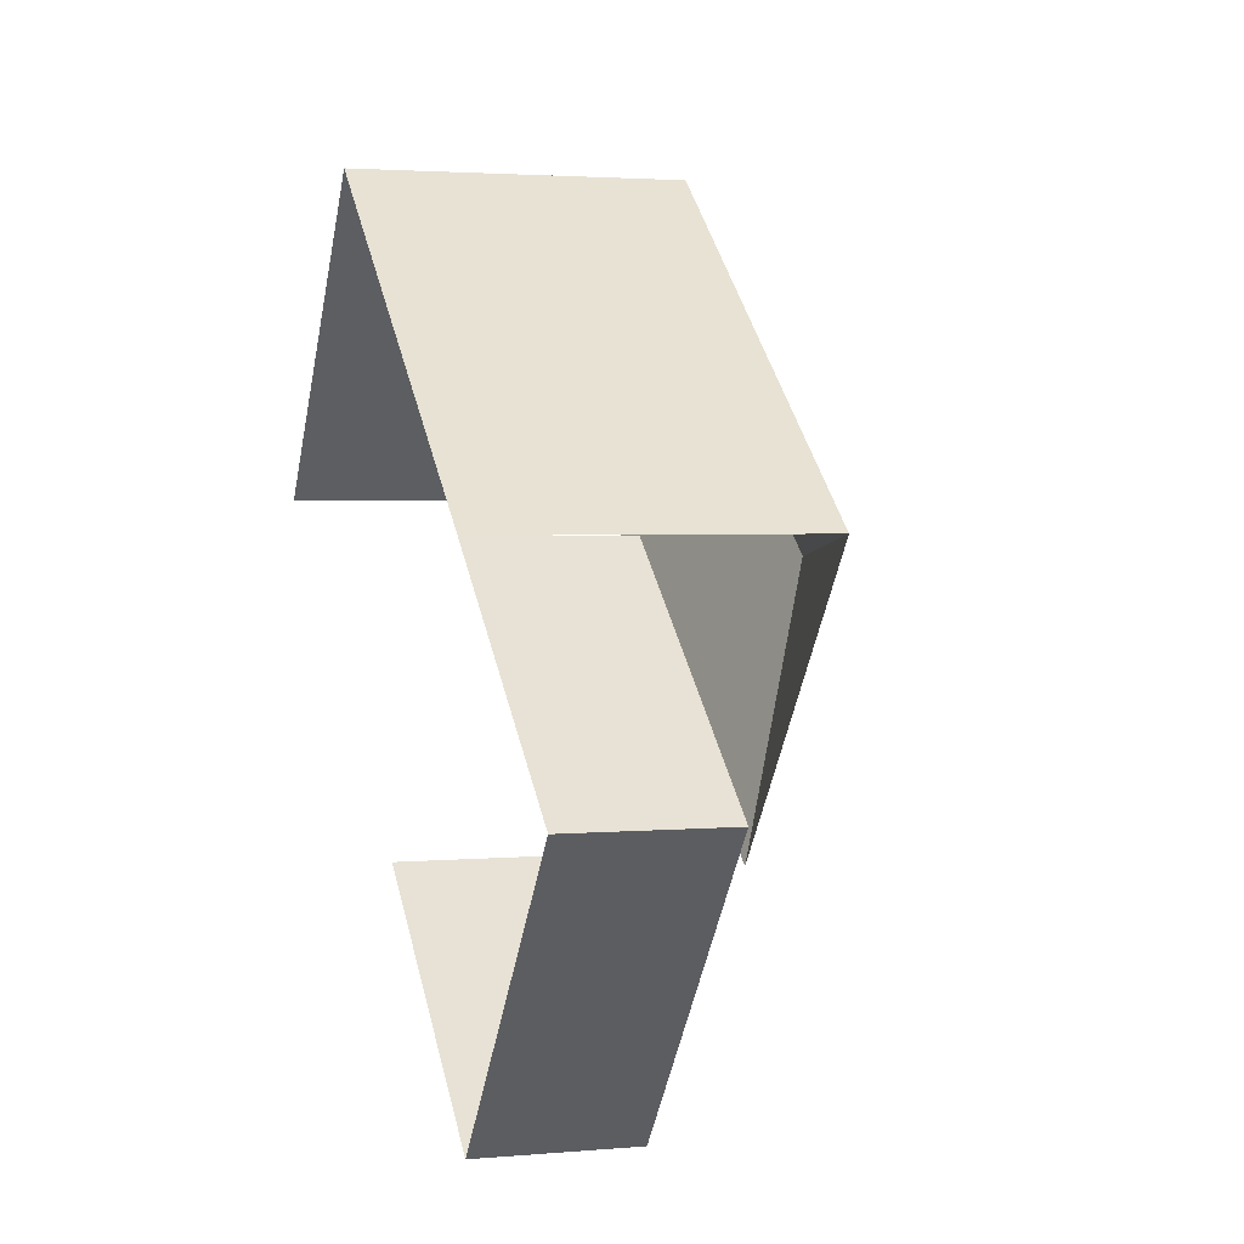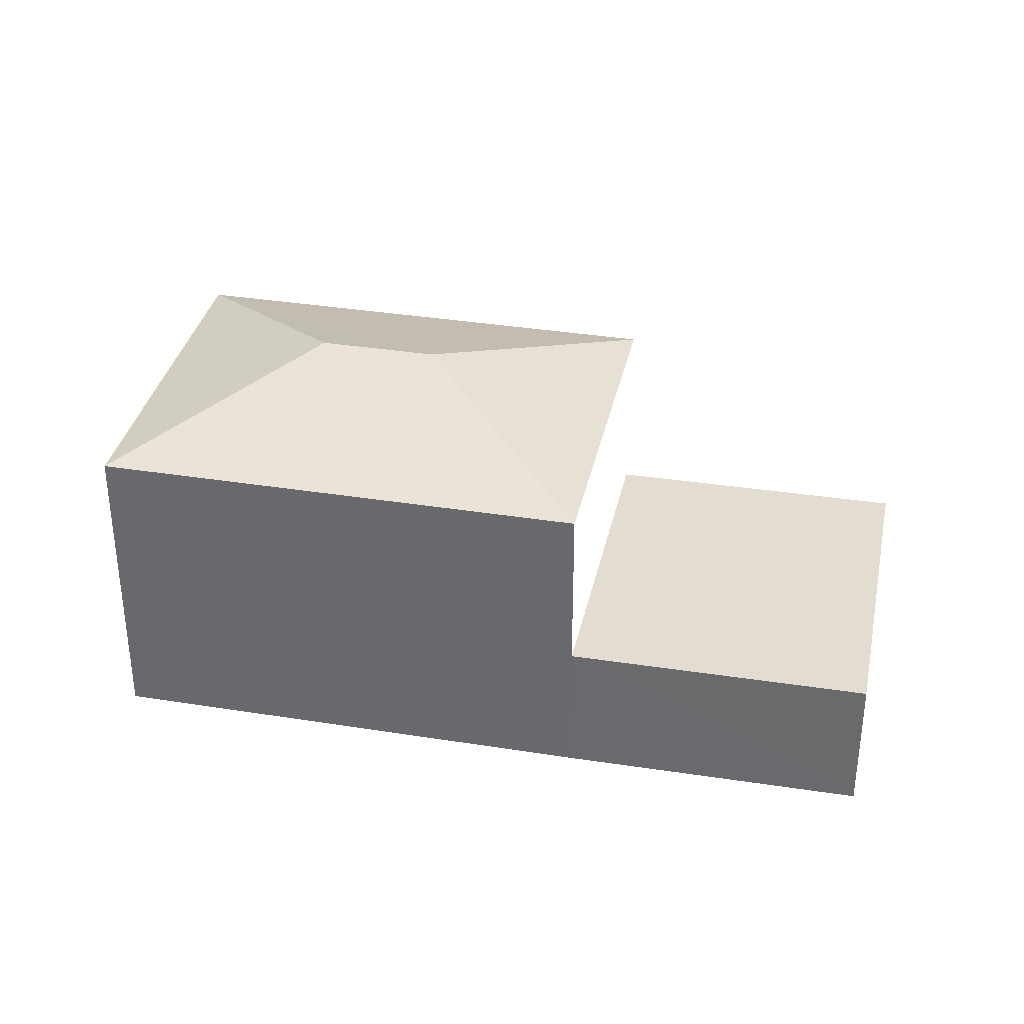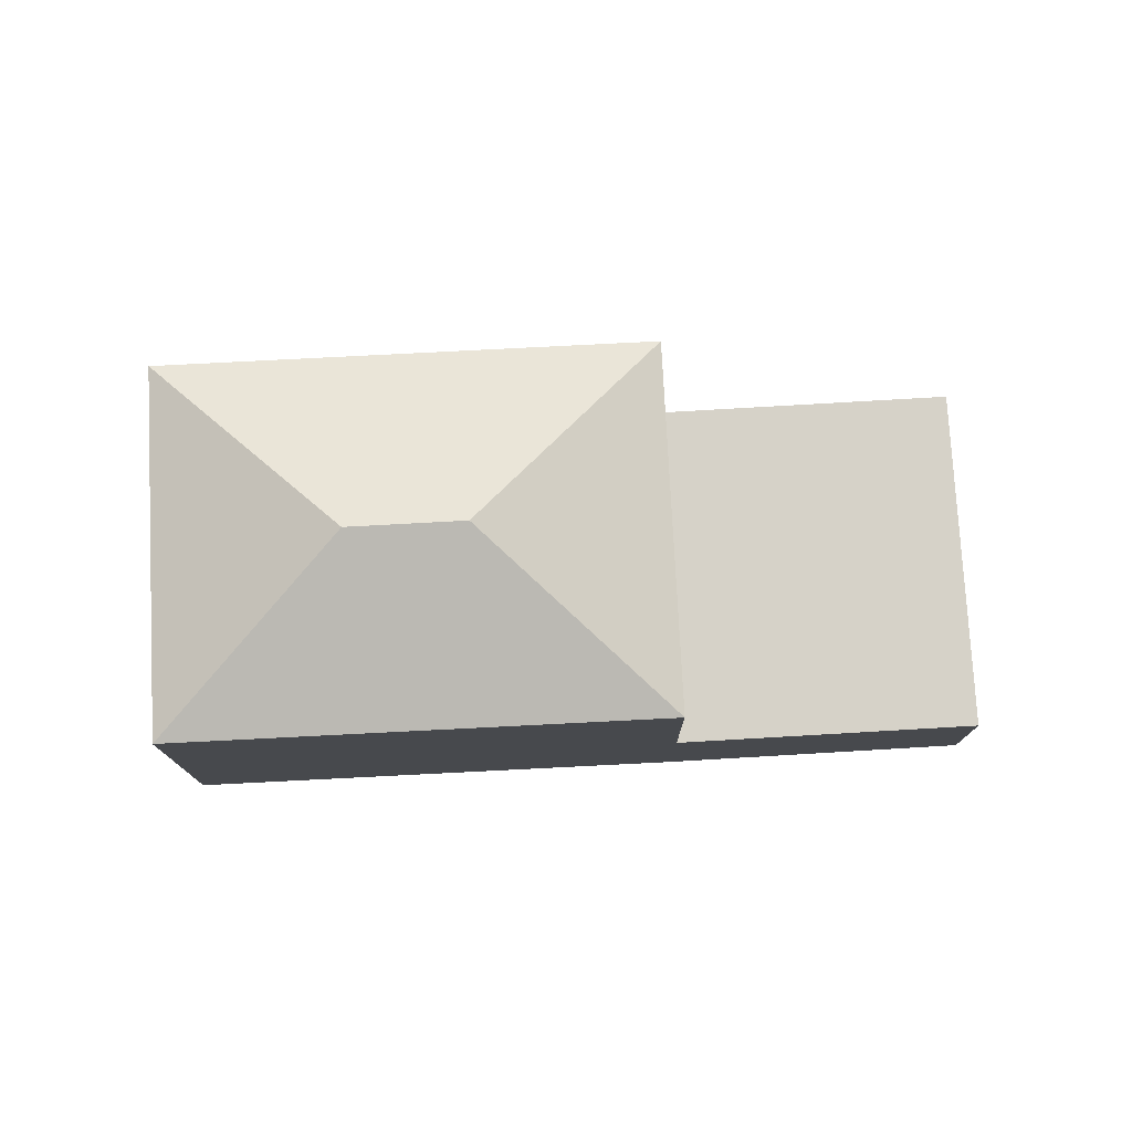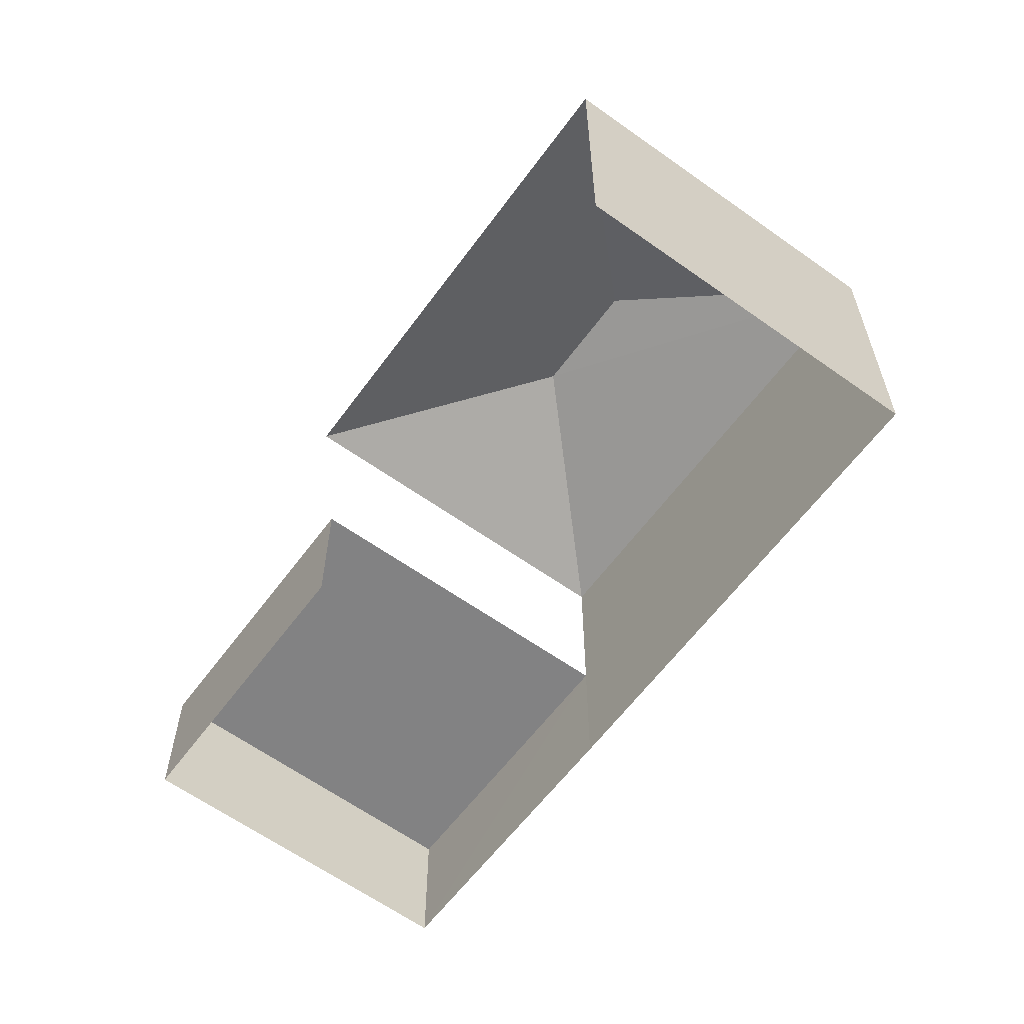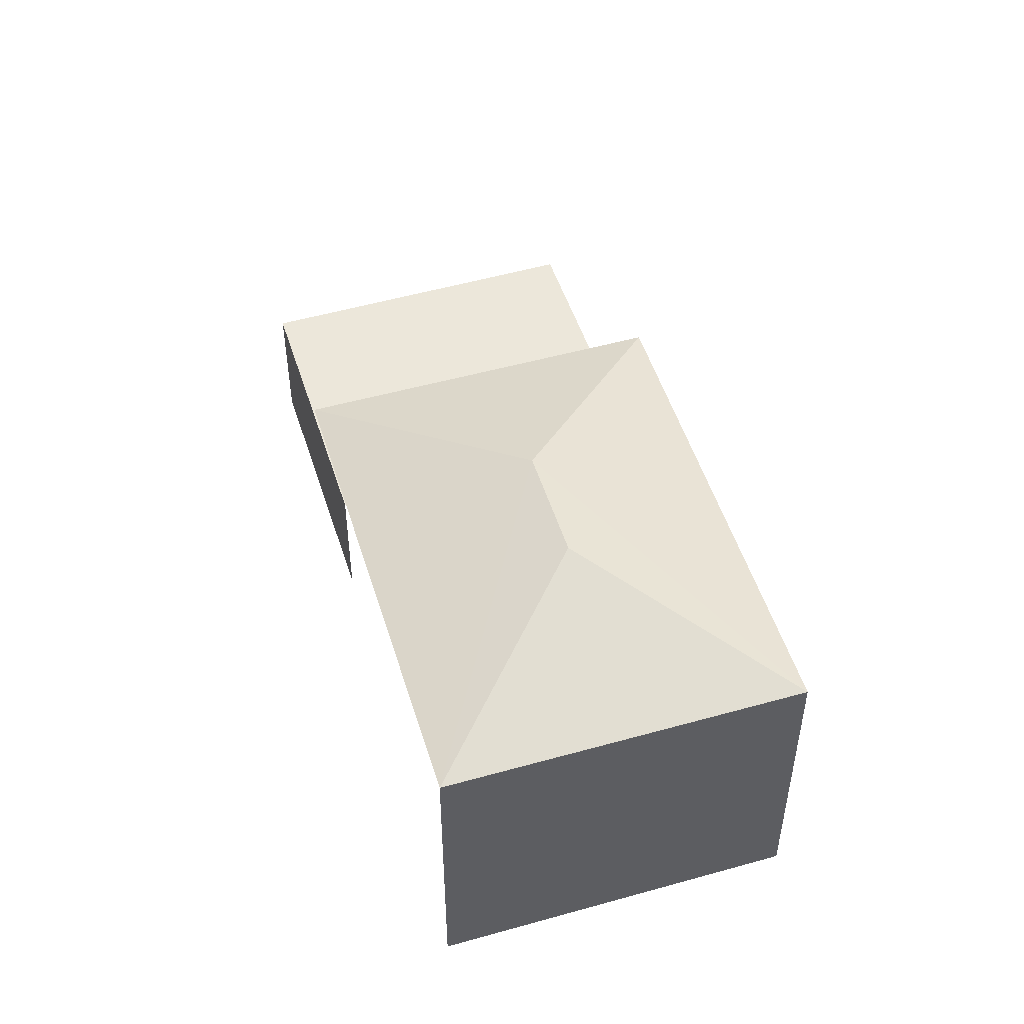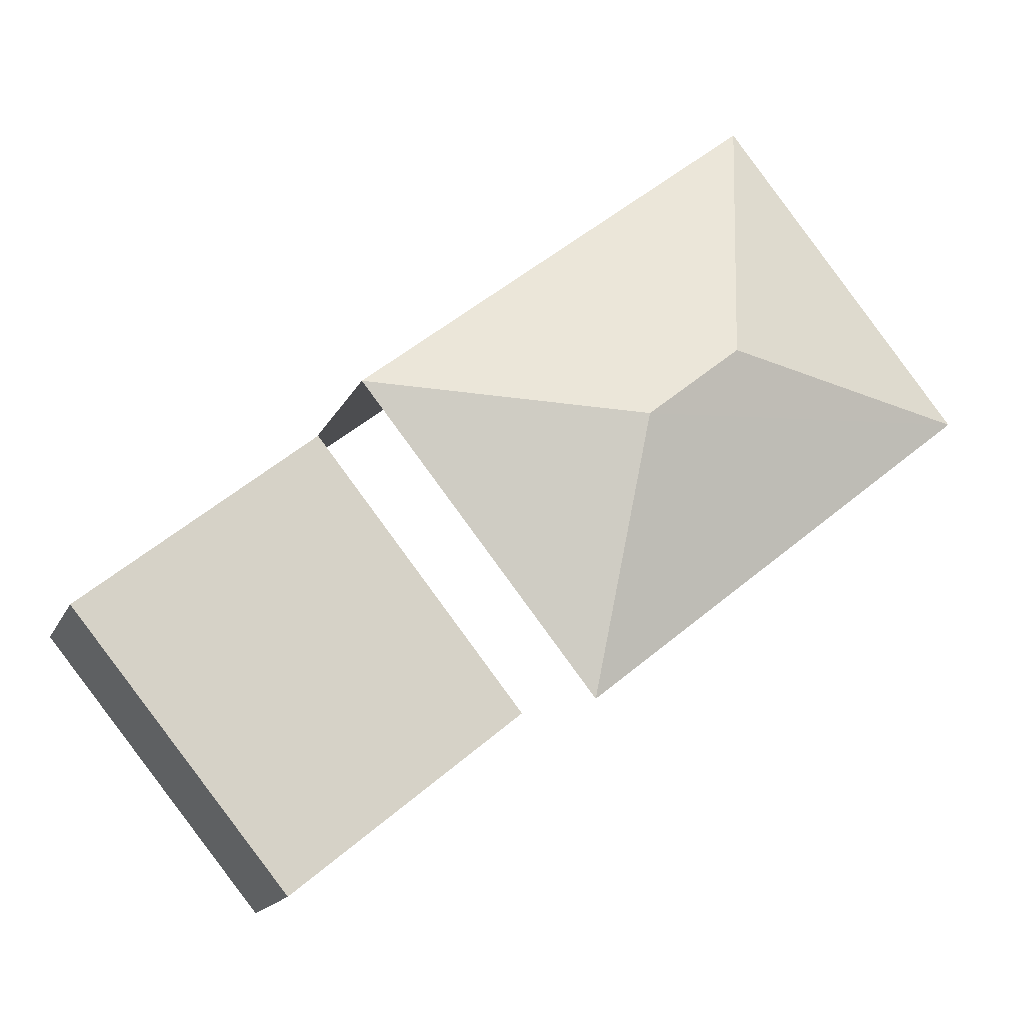
<metadata>
{"format":"obj","ext":"obj","renderer":"f3d","projection":"perspective","resolution":1024,"background":"white","views":[{"elev":2.8,"azim":-107.8,"up":"+Y"},{"elev":35.3,"azim":-129.3,"up":"+Z"},{"elev":77.6,"azim":-144.2,"up":"+Z"},{"elev":-60.9,"azim":92.6,"up":"+Z"},{"elev":50.7,"azim":111.7,"up":"+Z"},{"elev":-16.4,"azim":-18.4,"up":"+Y"}]}
</metadata>
<code>
v -2.244e+05 -1.284e+05 13.44
v -2.244e+05 -1.284e+05 13.44
v -2.244e+05 -1.284e+05 13.44
v -2.244e+05 -1.284e+05 13.44
v -2.244e+05 -1.284e+05 13.44
v -2.244e+05 -1.284e+05 13.44
v -2.244e+05 -1.284e+05 13.44
v -2.244e+05 -1.284e+05 21.76
v -2.244e+05 -1.284e+05 20.32
v -2.244e+05 -1.284e+05 20.32
v -2.244e+05 -1.284e+05 20.32
v -2.244e+05 -1.284e+05 21.76
v -2.244e+05 -1.284e+05 16.56
v -2.244e+05 -1.284e+05 16.56
v -2.244e+05 -1.284e+05 16.56
v -2.244e+05 -1.284e+05 16.56
v -2.244e+05 -1.284e+05 20.32
f 1 2 3
f 3 2 4
f 4 2 5
f 2 6 7
f 5 2 7
f 5 16 9
f 10 9 13
f 2 1 13
f 1 10 13
f 13 9 16
f 11 1 3
f 11 10 1
f 8 9 10
f 8 11 12
f 8 10 11
f 13 14 15
f 13 16 14
f 17 9 8
f 12 17 8
f 12 11 17
f 14 7 6
f 15 14 6
f 16 7 14
f 16 5 7
f 2 15 6
f 2 13 15
f 5 17 4
f 5 9 17
f 17 3 4
f 17 11 3

</code>
